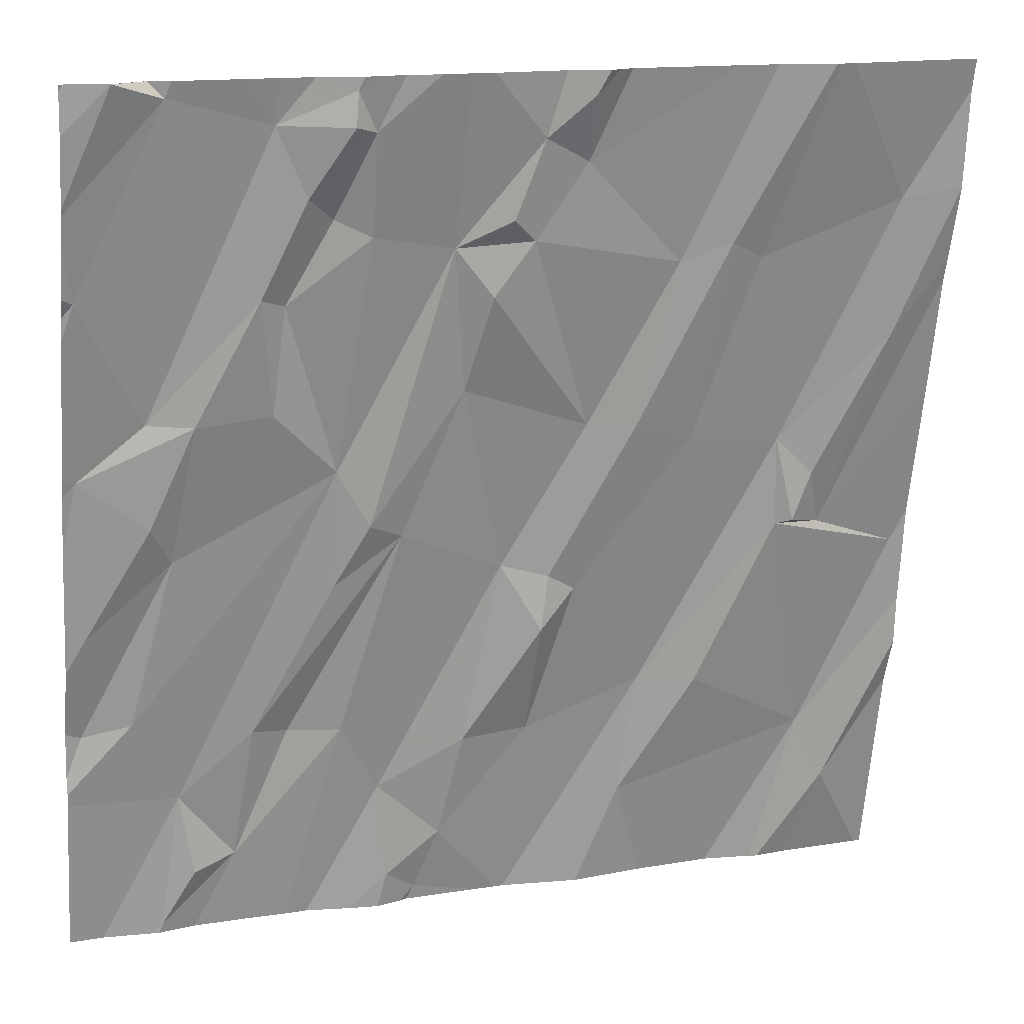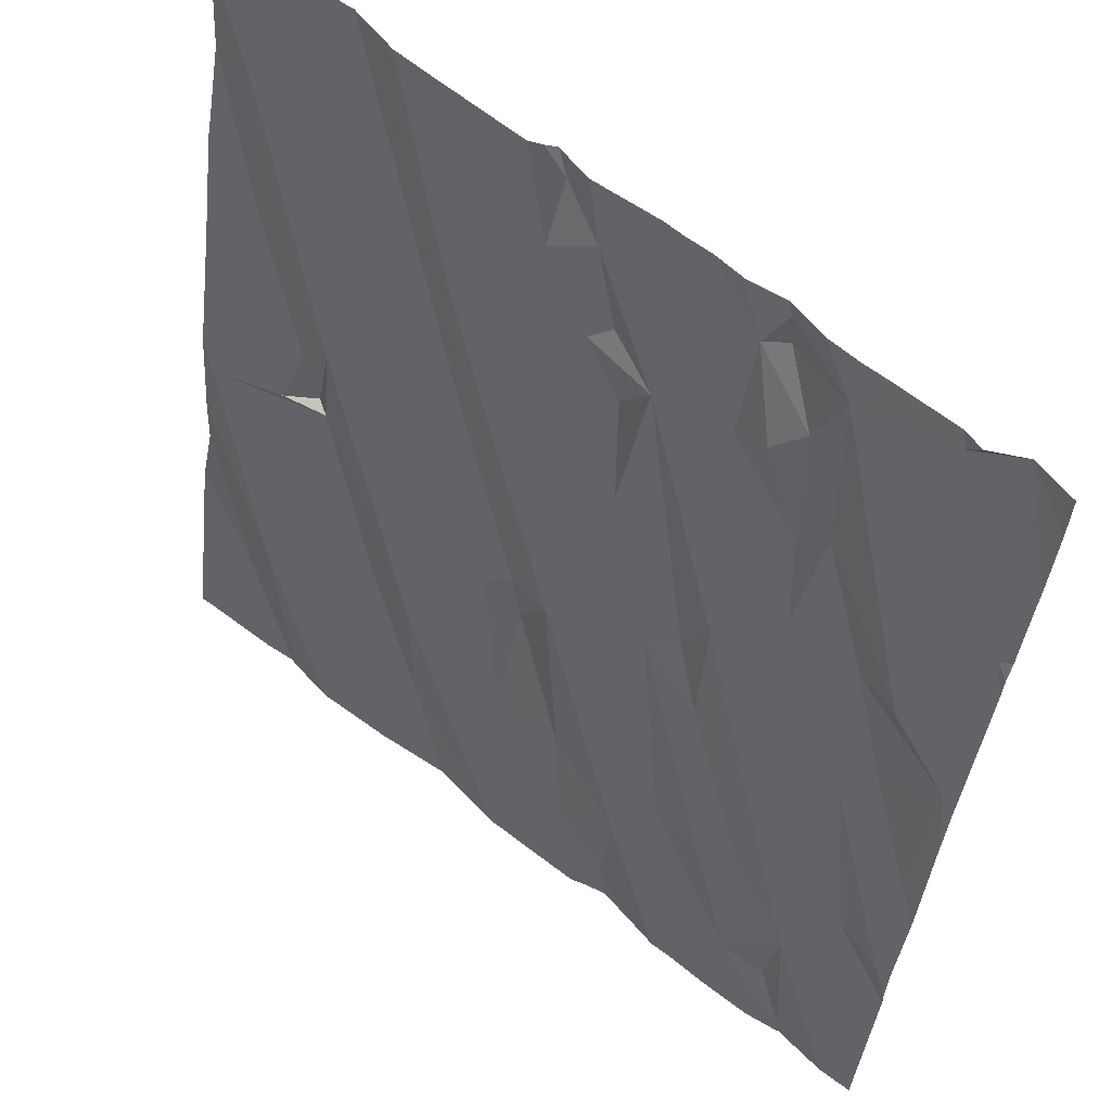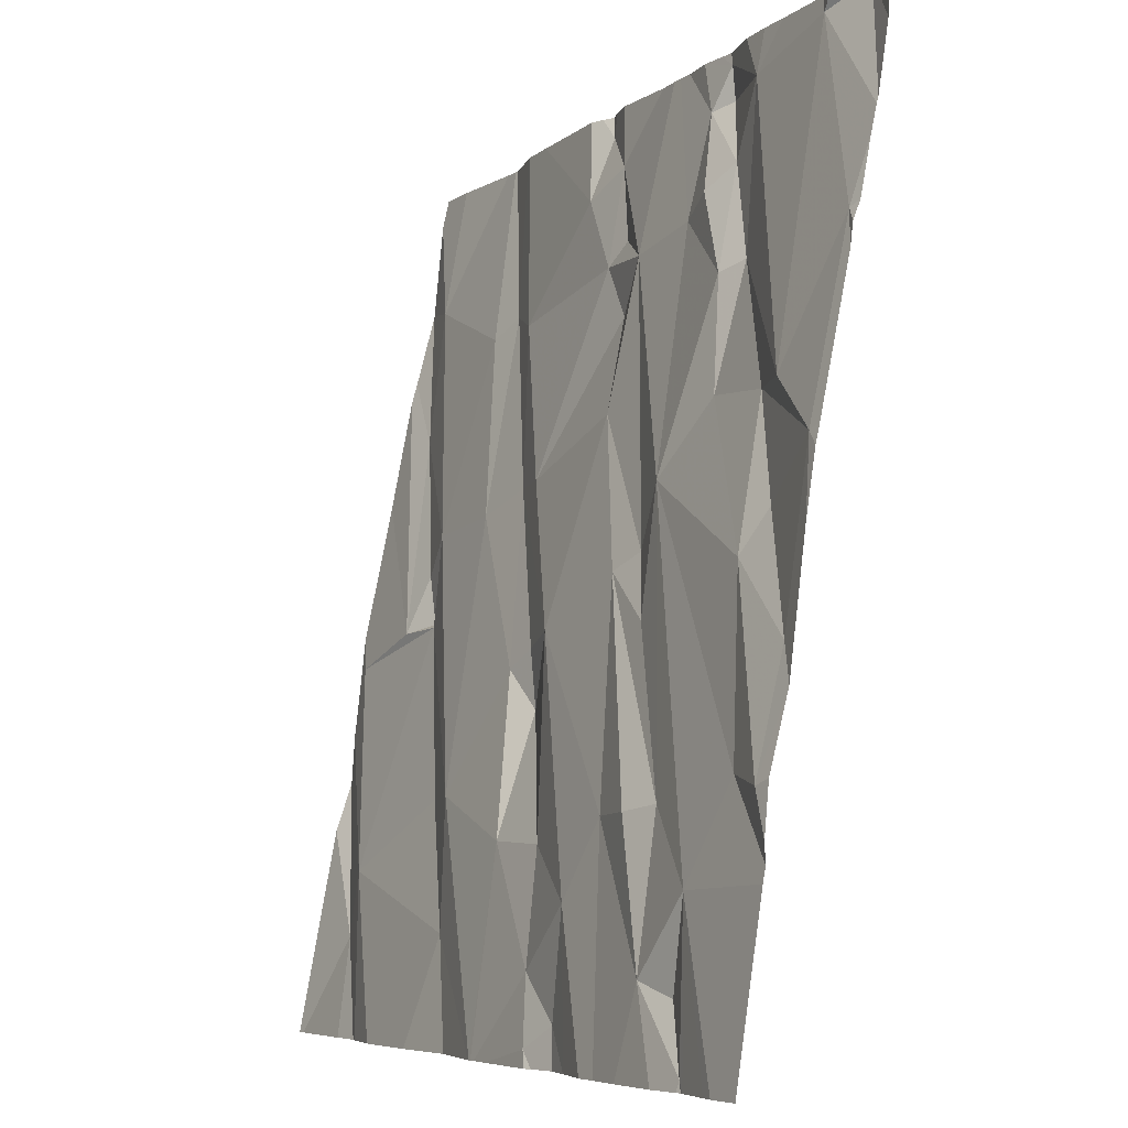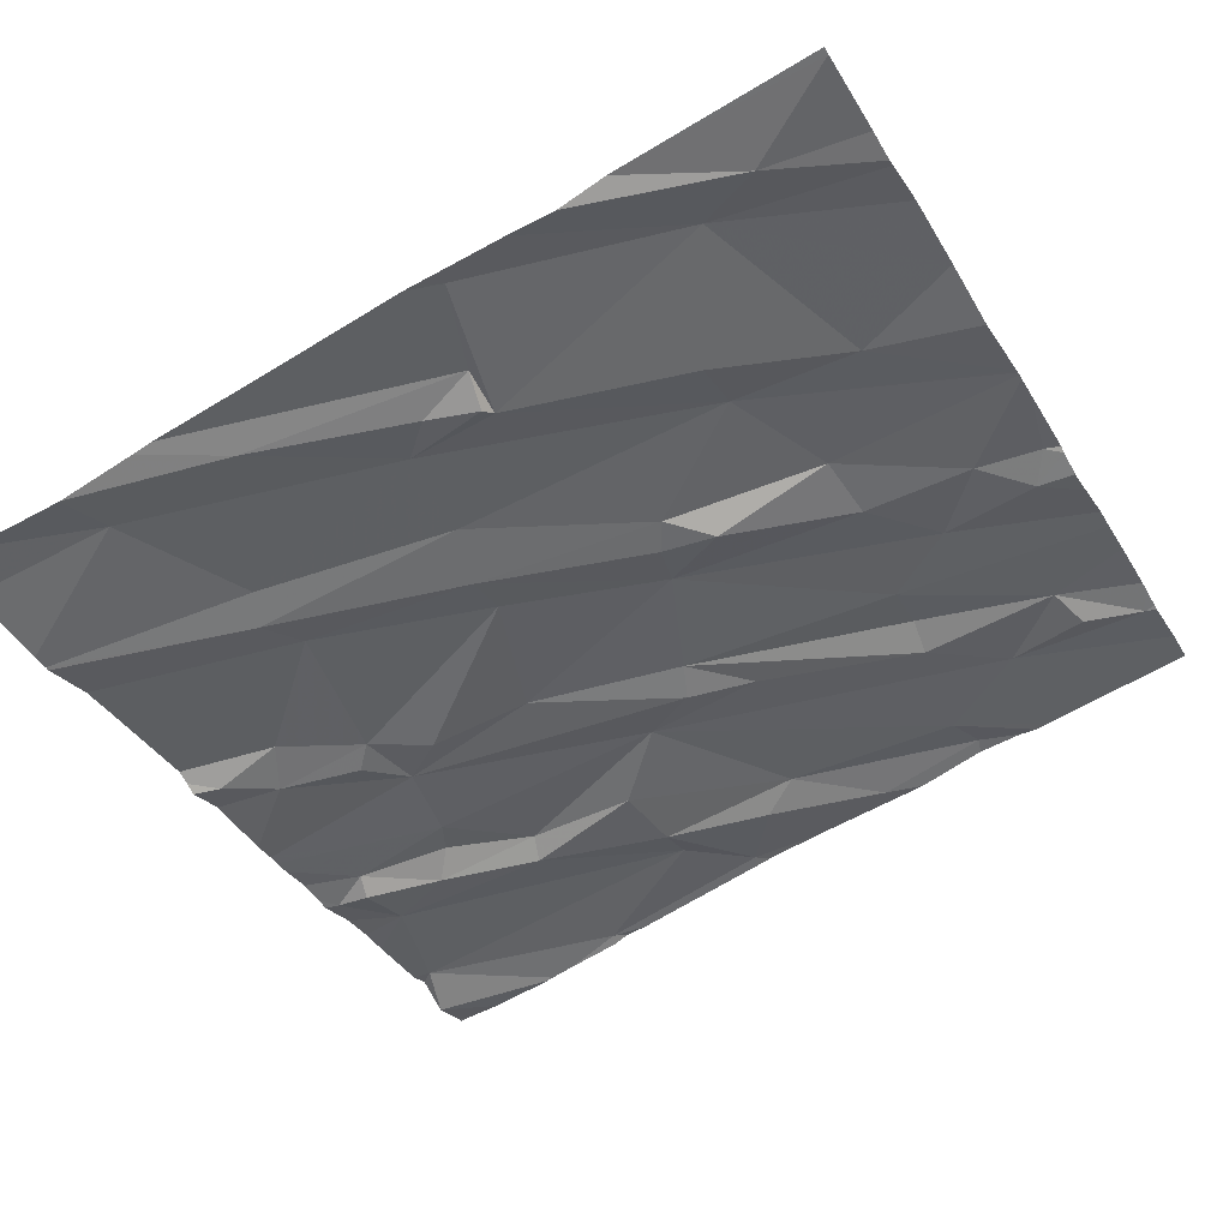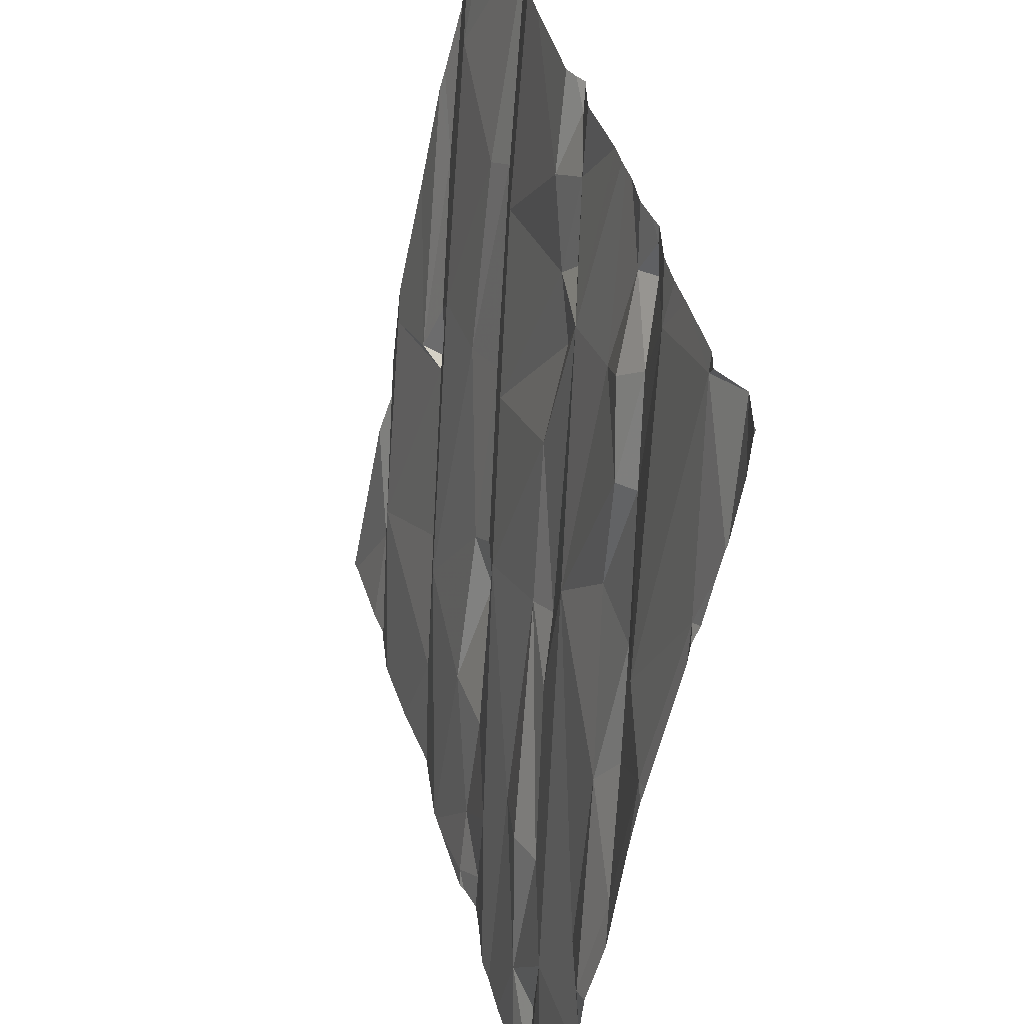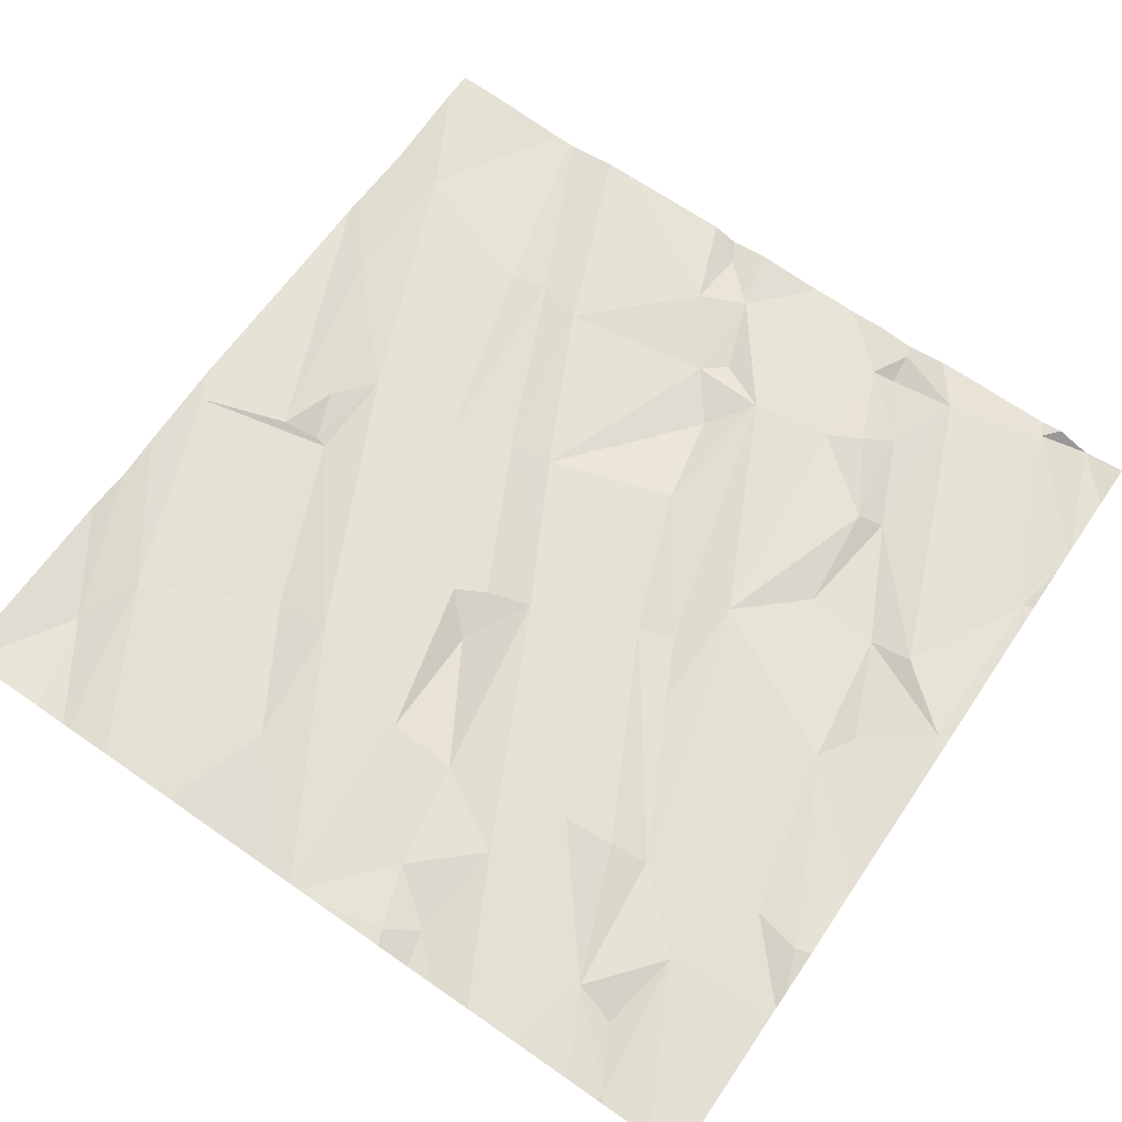
<metadata>
{"format":"obj","ext":"obj","renderer":"f3d","projection":"perspective","resolution":1024,"background":"white","views":[{"elev":15.4,"azim":158.6,"up":"+Y"},{"elev":58.4,"azim":36.0,"up":"+Y"},{"elev":-6.1,"azim":59.8,"up":"+Y"},{"elev":-45.4,"azim":-61.0,"up":"+Z"},{"elev":41.6,"azim":71.1,"up":"+Y"},{"elev":76.0,"azim":34.6,"up":"+Z"}]}
</metadata>
<code>
v -130.8 217.5 499.7
v -130.5 217.5 499.8
v -131.2 217.5 499.7
v -130.2 217.5 499.8
v -131 217.5 499.7
v -130.2 217.5 499.8
v -129.6 215.6 500.2
v -130.4 217.5 499.8
v -130.6 215.8 500.1
v -129.9 217.5 499.8
v -130 217.5 499.8
v -130.2 215.6 500.1
v -130.5 217.5 499.8
v -130.1 215.7 500.1
v -130.8 217.5 499.7
v -130 215.6 500.1
v -129.8 215.8 500.1
v -130.7 216.7 499.9
v -130.5 216.3 500
v -130.7 216.1 500
v -130.9 216.7 499.9
v -131 216.5 499.9
v -130 216.4 500
v -130.1 216.5 500
v -130 216 500.1
v -130.3 216.4 500
v -129.5 216.1 500.1
v -129.6 216.5 500
v -129.4 216.3 500.1
v -129.4 216.1 500.1
v -130 216.7 500
v -129.8 216.1 500.1
v -129.6 215.9 500.1
v -131.3 216.4 499.9
v -129.4 215.9 500.1
v -130.4 216.4 500
v -130.6 216.7 499.9
v -130.4 216.3 500
v -130 216.5 500
v -131.1 215.9 500
v -131.1 216.5 499.9
v -131 216.5 499.9
v -131 216.6 499.9
v -129.4 216.7 500
v -130.1 215.6 500.1
v -130.3 215.6 500.1
v -129.6 216.6 500
v -129.4 216 500.1
v -129.9 216 500.1
v -131.1 215.8 500
v -130.1 215.9 500.1
v -130.3 216 500.1
v -130.2 215.8 500.1
v -129.7 215.7 500.1
v -130.4 216 500.1
v -130.8 216.1 500
v -129.6 215.6 500.2
v -130.1 217.5 499.8
v -131.2 217.2 499.8
v -129.4 216.6 500
v -129.6 217.5 499.9
v -129.8 217.4 499.8
v -130.7 215.6 500.1
v -130.6 215.6 500.1
v -129.5 217.5 499.8
v -130 217.4 499.8
v -130 217.5 499.8
v -130.4 217.4 499.8
v -130 217.4 499.8
v -130.4 217.4 499.8
v -130.5 217.3 499.8
v -129.6 217.5 499.9
v -129.9 217.2 499.9
v -129.6 215.6 500.2
v -129.4 216.5 500
v -130 217.5 499.8
v -129.4 216.2 500.1
v -130.3 217.1 499.8
v -130.7 217.1 499.8
v -130.8 217.1 499.8
v -130.2 216.8 499.9
v -130.5 216.7 499.9
v -131.2 216.9 499.8
v -129.8 217 499.9
v -130 217.2 499.9
v -129.9 217.2 499.9
v -129.4 217.1 499.9
v -129.6 216.8 500
v -130.2 215.6 500.1
v -130.1 215.6 500.1
v -130.4 215.6 500.1
v -130.3 217 499.9
v -130.3 217.2 499.8
v -130.2 217.1 499.9
v -129.8 216.8 499.9
v -129.8 217 499.9
v -130.9 217.1 499.8
v -129.6 216.8 500
v -131.3 216.4 499.9
v -131.3 216.2 499.9
v -131.3 216 500
v -131.3 216.1 499.9
v -130.1 217.5 499.8
v -130.9 217.5 499.7
v -131.3 217.2 499.7
v -131.3 217.4 499.7
v -131.3 217.2 499.7
v -131.3 216.5 499.9
v -131.3 216.8 499.8
v -131.3 217 499.8
v -131.3 217.1 499.8
v -131.3 216.4 499.9
v -129.4 216.1 500.1
v -129.4 216 500.1
v -129.4 217.4 499.9
v -129.4 217.2 499.9
v -129.4 217.2 499.9
v -129.4 216.7 500
v -129.4 217.1 499.9
v -129.4 217 499.9
v -129.4 217.2 499.9
v -129.4 217 499.9
v -129.4 217.5 499.9
v -129.7 215.6 500.2
v -129.8 215.6 500.2
v -129.6 215.6 500.2
v -130.4 215.6 500.1
v -131 215.6 500.1
v -131.1 215.6 500.1
v -131 215.6 500.1
v -130.9 215.6 500.1
v -129.4 215.6 500.2
v -130.4 215.6 500.1
v -131.3 215.6 500.1
v -130.4 215.6 500.1
v -129.9 215.6 500.2
v -129.9 215.6 500.2
v -129.5 215.6 500.2
v -129.5 215.6 500.2
v -129.6 215.6 500.2
v -131.3 215.6 500.1
v -130.2 217.5 499.8
v -131 217.5 499.7
v -131 217.5 499.7
v -130.5 217.5 499.7
v -130.4 217.5 499.8
v -129.7 217.5 499.8
v -129.6 217.5 499.8
v -129.6 217.5 499.9
v -129.5 217.5 499.8
v -129.5 217.5 499.8
v -129.5 217.5 499.8
v -129.8 217.5 499.8
v -131.3 217.5 499.7
v -131.3 217.5 499.7
v -129.4 217.5 499.8
v -129.4 217.5 499.9
v -129.4 217.5 499.9
f 147 62 61
f 146 70 8
f 145 70 146
f 144 80 104
f 143 97 80
f 20 19 18
f 25 24 26
f 29 28 30
f 32 31 23
f 32 33 31
f 33 27 31
f 19 36 37
f 38 26 36
f 24 23 39
f 31 39 23
f 32 23 24
f 19 38 36
f 40 34 99
f 22 21 42
f 41 34 22
f 42 41 22
f 22 20 21
f 37 36 26
f 41 42 43
f 31 27 28
f 44 29 77
f 28 27 30
f 29 47 28
f 24 25 49
f 20 9 91
f 142 85 58
f 14 12 90
f 26 52 51
f 14 53 12
f 127 20 91
f 17 54 33
f 55 52 38
f 19 20 55
f 46 53 133
f 49 32 24
f 55 38 19
f 115 65 116
f 40 56 22
f 50 40 100
f 22 34 40
f 20 22 56
f 20 56 9
f 40 50 128
f 9 56 40
f 6 94 85
f 55 20 127
f 25 26 51
f 51 52 53
f 14 51 53
f 125 25 136
f 51 14 16
f 136 51 137
f 32 49 17
f 133 55 135
f 63 40 131
f 38 52 26
f 33 7 74
f 27 33 35
f 126 7 124
f 54 17 7
f 77 30 113
f 30 27 48
f 33 32 17
f 33 54 7
f 7 17 124
f 49 25 17
f 52 55 53
f 125 17 25
f 15 79 1
f 103 67 76
f 69 67 66
f 71 70 13
f 68 70 71
f 62 67 69
f 67 62 10
f 69 73 62
f 116 61 117
f 65 72 61
f 78 71 79
f 37 79 80
f 82 26 81
f 83 59 105
f 85 84 86
f 104 79 15
f 87 61 88
f 108 41 109
f 114 30 48
f 110 83 111
f 113 30 114
f 124 17 125
f 78 82 92
f 79 82 78
f 68 78 93
f 4 94 6
f 85 66 58
f 68 93 94
f 69 66 73
f 94 92 81
f 6 85 142
f 85 86 66
f 73 66 86
f 84 85 31
f 31 95 84
f 96 84 95
f 74 7 140
f 78 92 94
f 81 92 82
f 94 93 78
f 85 94 31
f 79 71 1
f 37 18 19
f 26 82 37
f 80 97 18
f 21 18 97
f 5 97 143
f 143 80 144
f 83 21 59
f 21 83 43
f 97 59 21
f 20 18 21
f 21 43 42
f 81 39 94
f 84 73 86
f 47 29 44
f 24 39 81
f 39 31 94
f 41 43 83
f 18 37 80
f 57 7 126
f 81 26 24
f 117 87 121
f 73 96 62
f 61 62 88
f 62 96 88
f 31 28 95
f 88 98 44
f 104 80 79
f 28 47 98
f 98 95 28
f 88 44 87
f 87 44 118
f 84 96 73
f 96 98 88
f 98 47 44
f 37 82 79
f 98 96 95
f 71 78 68
f 70 68 8
f 147 61 148
f 149 65 150
f 148 72 149
f 46 12 53
f 151 115 156
f 48 27 35
f 99 34 112
f 100 40 99
f 132 33 138
f 101 50 102
f 45 14 90
f 102 50 100
f 134 101 141
f 11 67 10
f 10 62 153
f 105 59 106
f 60 44 75
f 106 59 3
f 107 83 105
f 108 34 41
f 75 44 77
f 77 29 30
f 109 41 110
f 16 14 45
f 110 41 83
f 1 71 2
f 111 83 107
f 112 34 108
f 90 12 89
f 89 12 46
f 116 65 61
f 3 59 5
f 117 61 87
f 118 44 60
f 63 9 40
f 119 87 120
f 5 59 97
f 120 87 122
f 121 87 119
f 91 9 64
f 64 9 63
f 122 87 118
f 156 123 157
f 128 50 129
f 2 71 13
f 13 70 145
f 129 50 134
f 130 40 128
f 131 40 130
f 132 35 33
f 8 68 4
f 133 53 55
f 134 50 101
f 4 68 94
f 135 55 127
f 76 67 11
f 136 25 51
f 137 51 16
f 138 33 139
f 139 33 74
f 58 66 103
f 140 7 57
f 103 66 67
f 148 61 72
f 149 72 65
f 150 65 152
f 151 65 115
f 152 65 151
f 153 62 147
f 154 106 3
f 155 106 154
f 156 115 123
f 157 123 158

</code>
